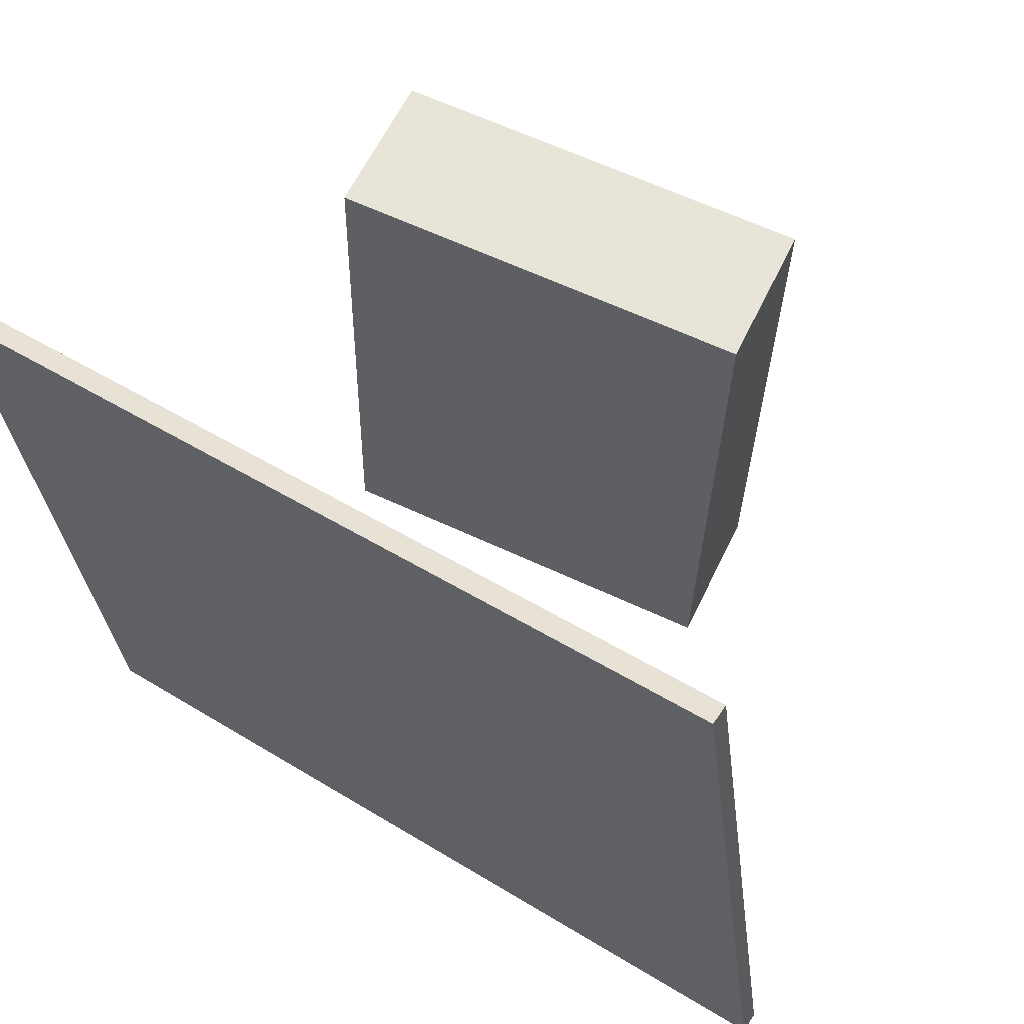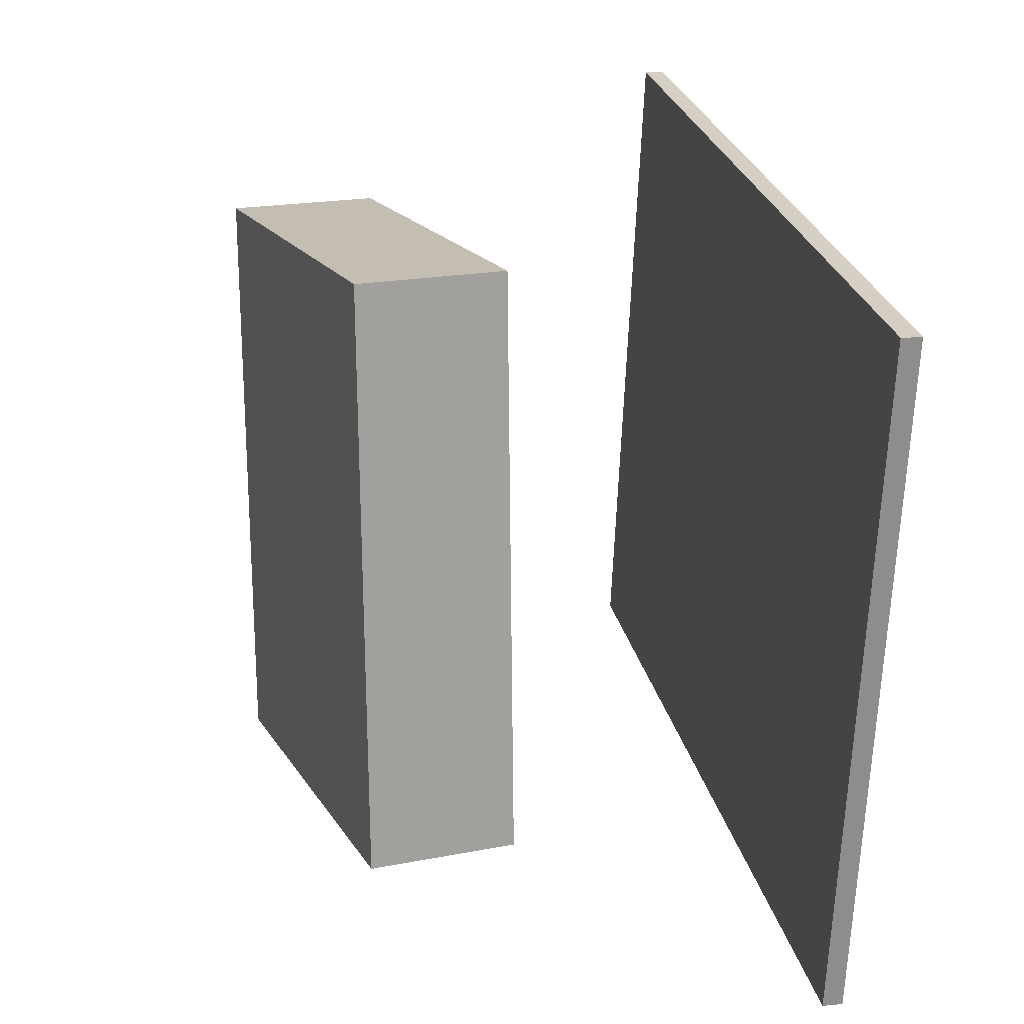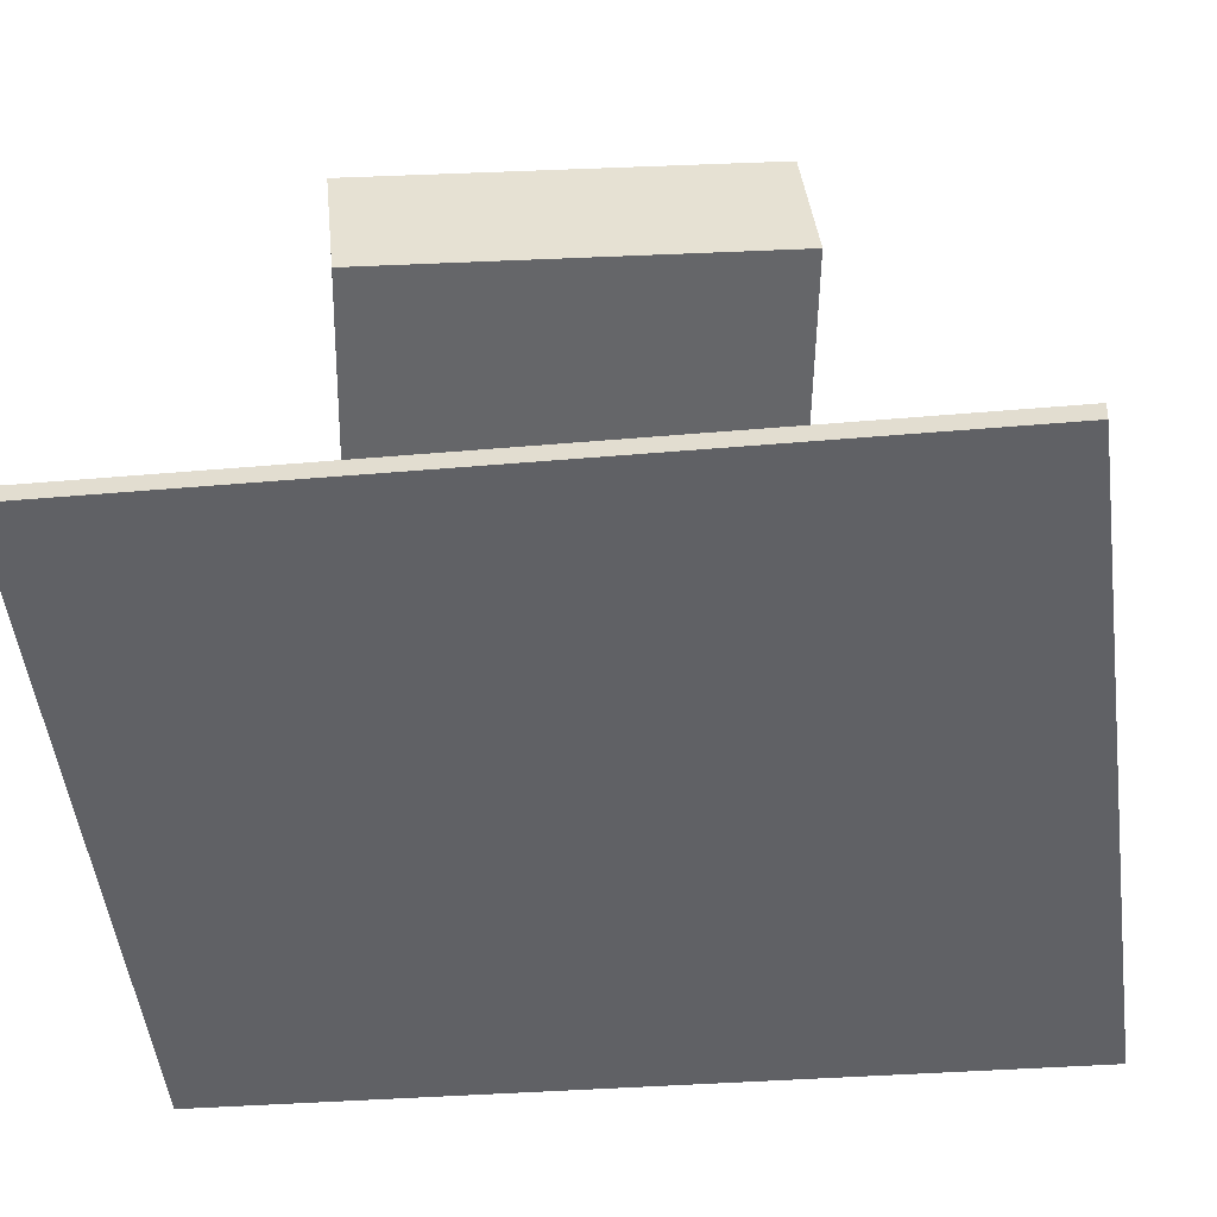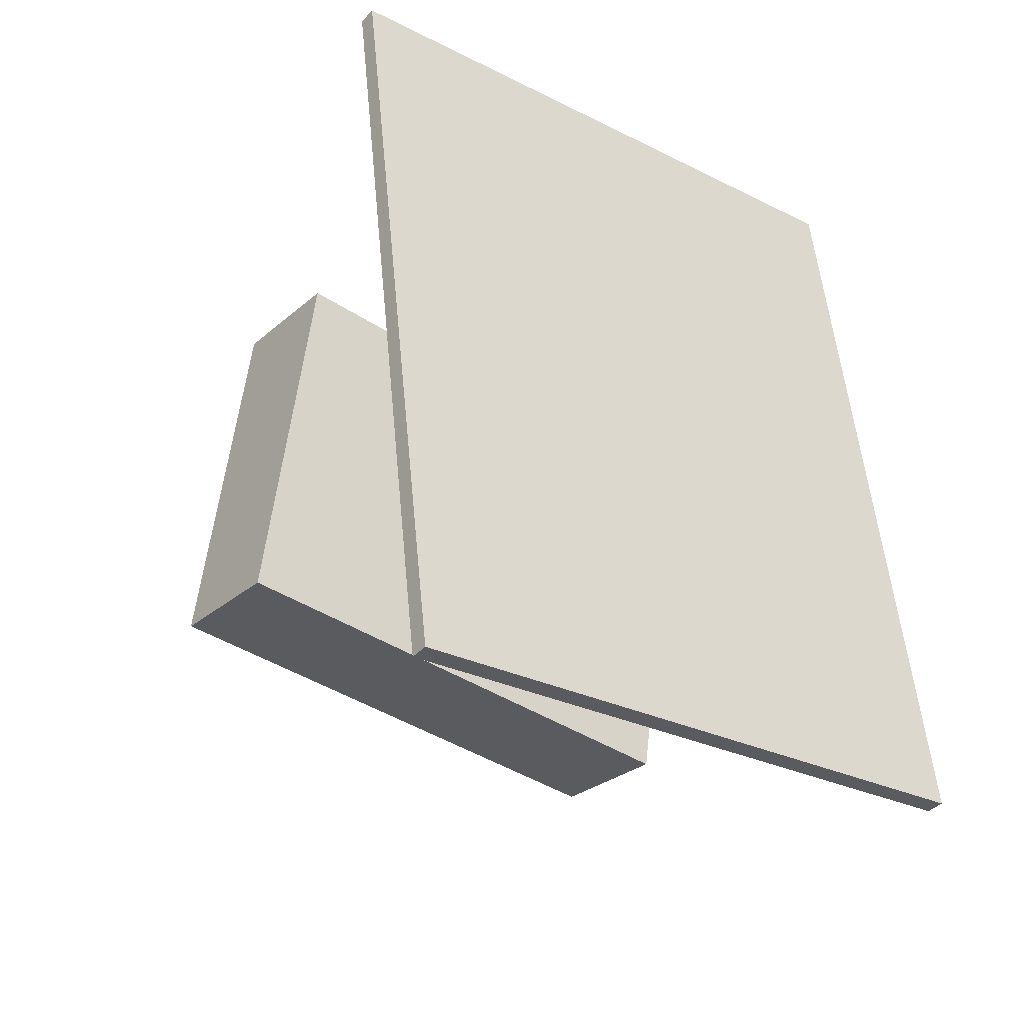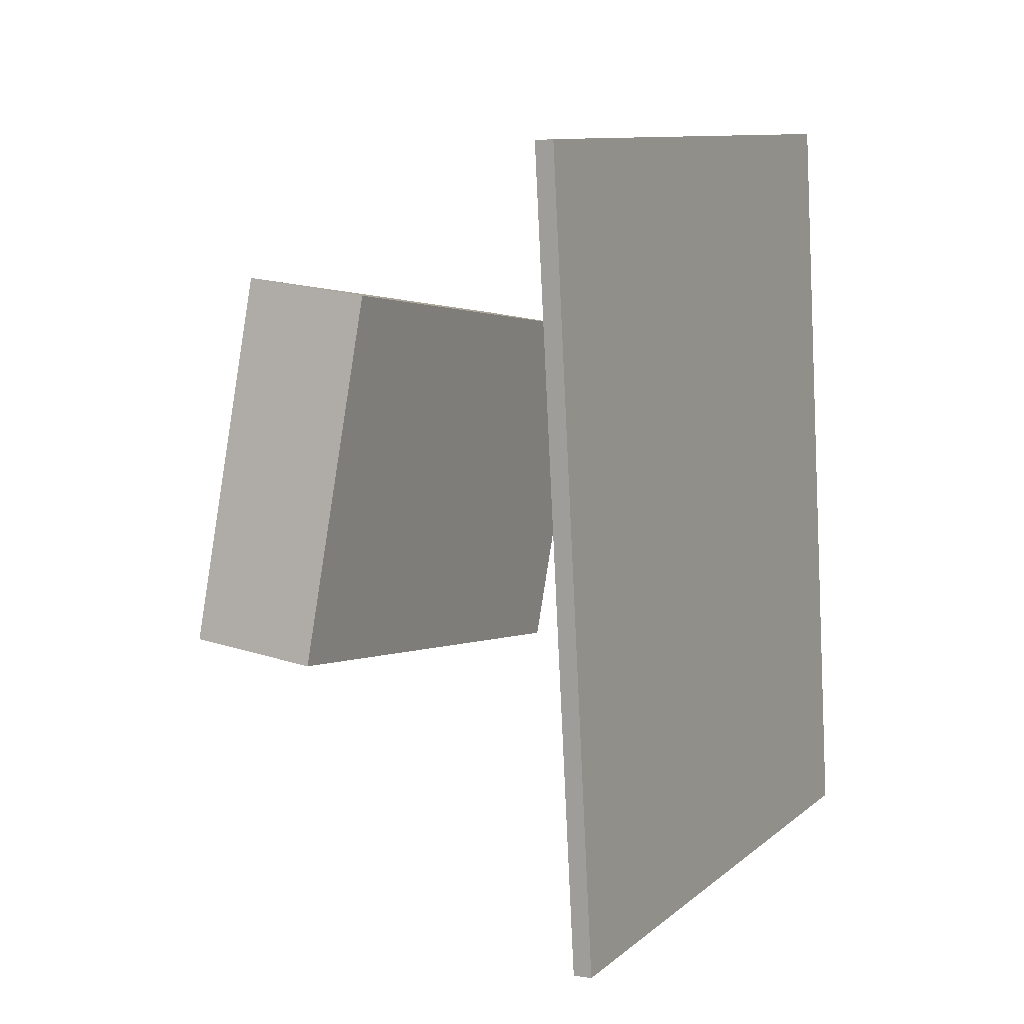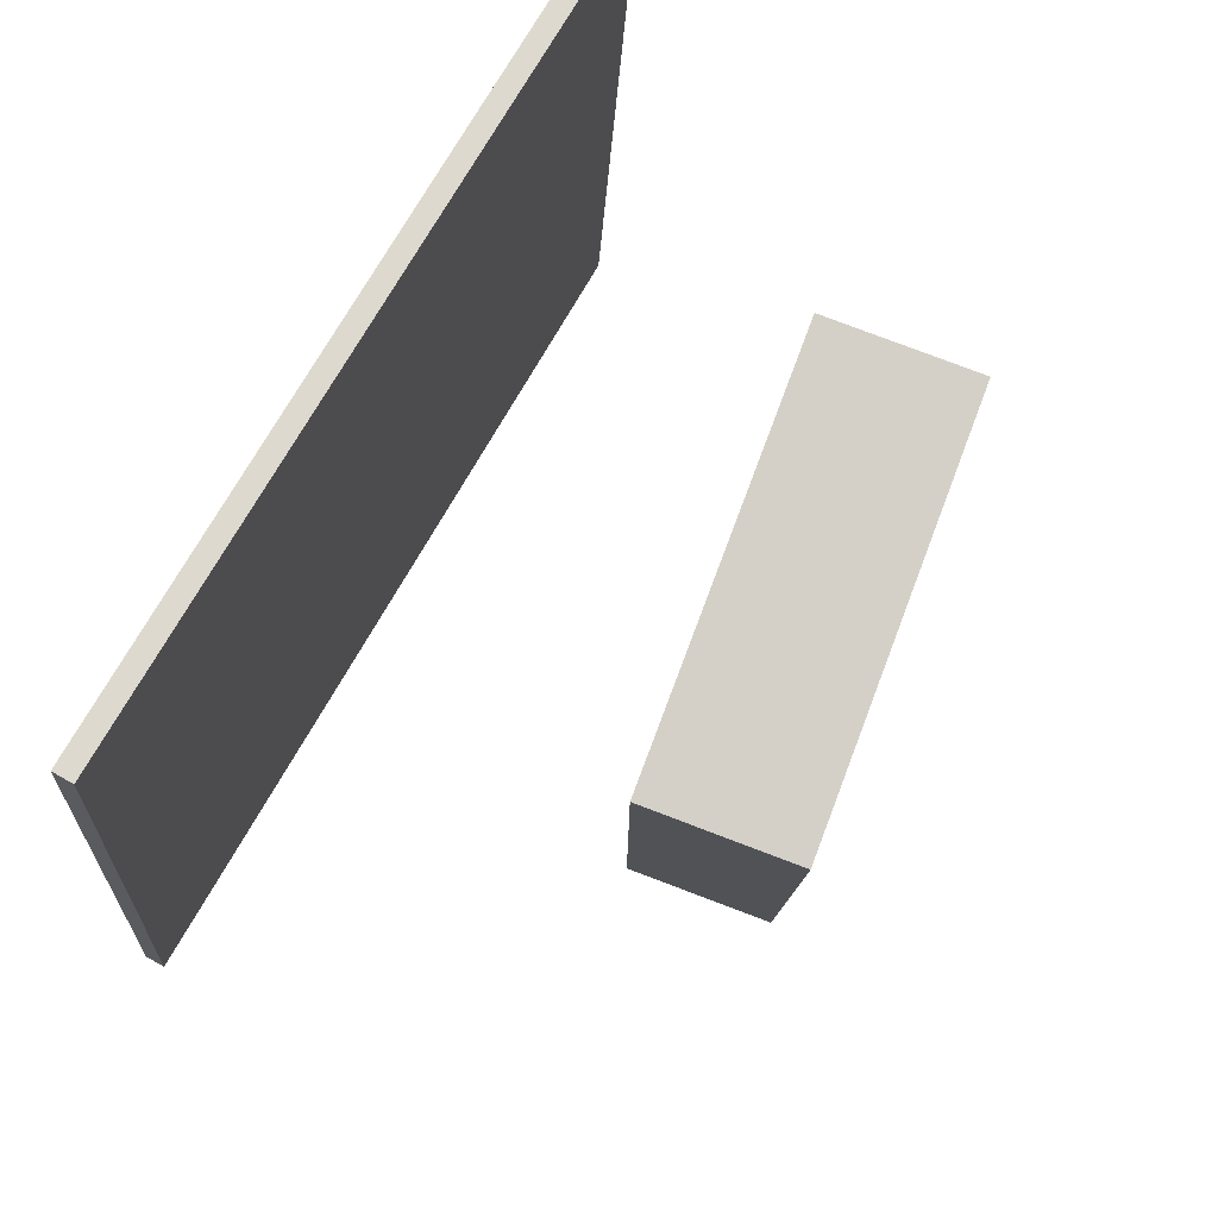
<metadata>
{"format":"obj","ext":"obj","renderer":"f3d","projection":"perspective","resolution":1024,"background":"white","views":[{"elev":60.6,"azim":-55.2,"up":"+Z"},{"elev":18.1,"azim":168.6,"up":"+Z"},{"elev":38.8,"azim":-86.3,"up":"+Z"},{"elev":-39.6,"azim":-127.9,"up":"+Y"},{"elev":2.0,"azim":-152.6,"up":"+Y"},{"elev":78.9,"azim":30.1,"up":"+Z"}]}
</metadata>
<code>
v -0.1232 -0.3335 -0.2121
v -0.1319 -0.2702 0.2784
v -0.1377 -0.3337 -0.2123
v -0.1463 -0.2704 0.2782
v -0.1302 0.2678 -0.2899
v -0.1388 0.3312 0.2006
v -0.1446 0.2676 -0.2901
v -0.1532 0.331 0.2004
f 1.0 7.0 5.0
f 1.0 3.0 7.0
f 1.0 4.0 3.0
f 1.0 2.0 4.0
f 3.0 8.0 7.0
f 3.0 4.0 8.0
f 5.0 7.0 8.0
f 5.0 8.0 6.0
f 1.0 5.0 6.0
f 1.0 6.0 2.0
f 2.0 6.0 8.0
f 2.0 8.0 4.0
v 0.1167 -0.1184 -0.1983
v 0.1197 -0.1249 0.2104
v 0.06849 0.1719 -0.1934
v 0.07147 0.1654 0.2153
v 0.22 -0.1013 -0.1988
v 0.223 -0.1077 0.2099
v 0.1717 0.189 -0.1939
v 0.1747 0.1826 0.2149
f 9.0 15.0 13.0
f 9.0 11.0 15.0
f 9.0 12.0 11.0
f 9.0 10.0 12.0
f 11.0 16.0 15.0
f 11.0 12.0 16.0
f 13.0 15.0 16.0
f 13.0 16.0 14.0
f 9.0 13.0 14.0
f 9.0 14.0 10.0
f 10.0 14.0 16.0
f 10.0 16.0 12.0

</code>
